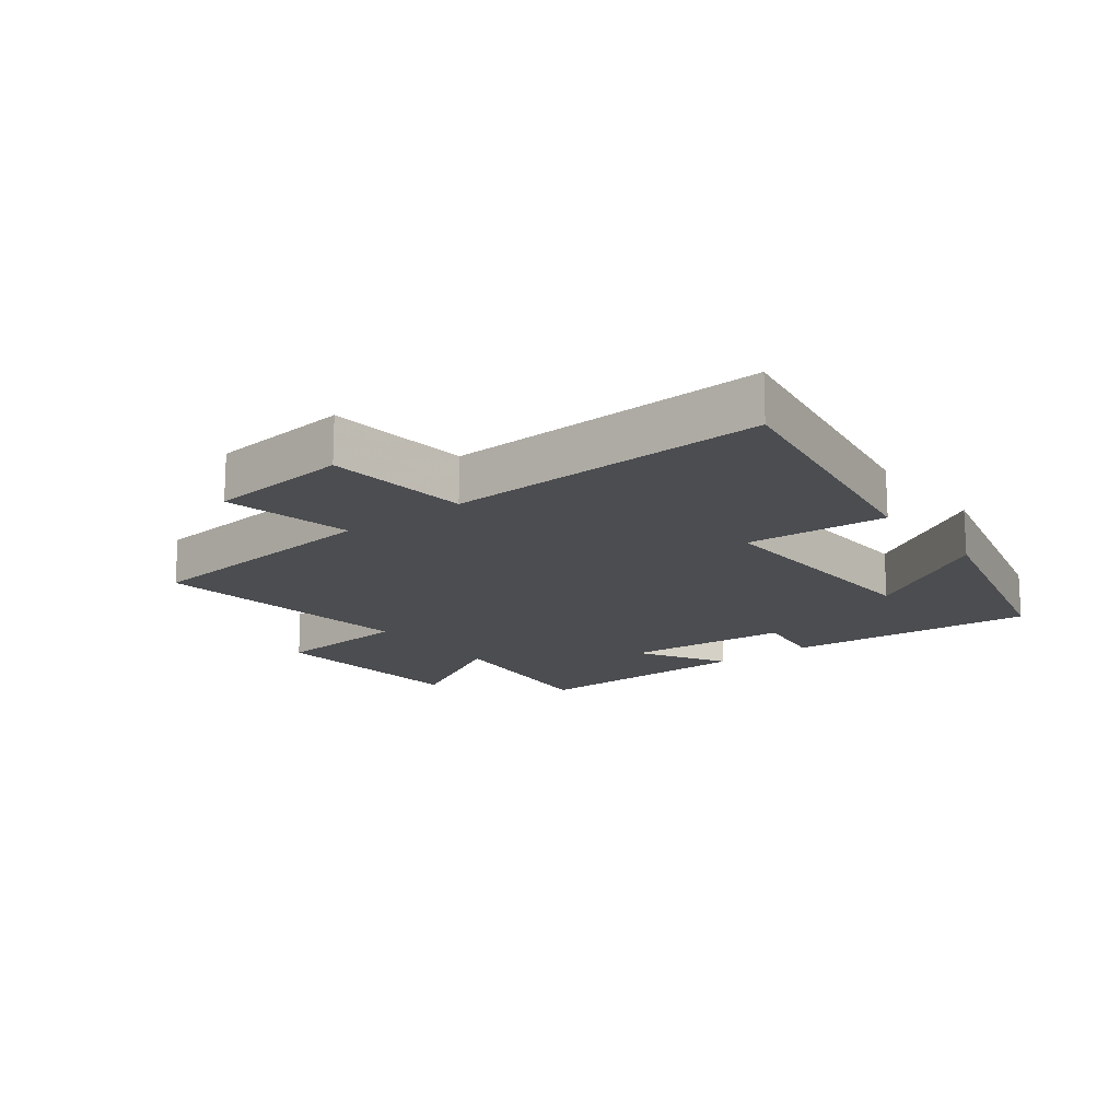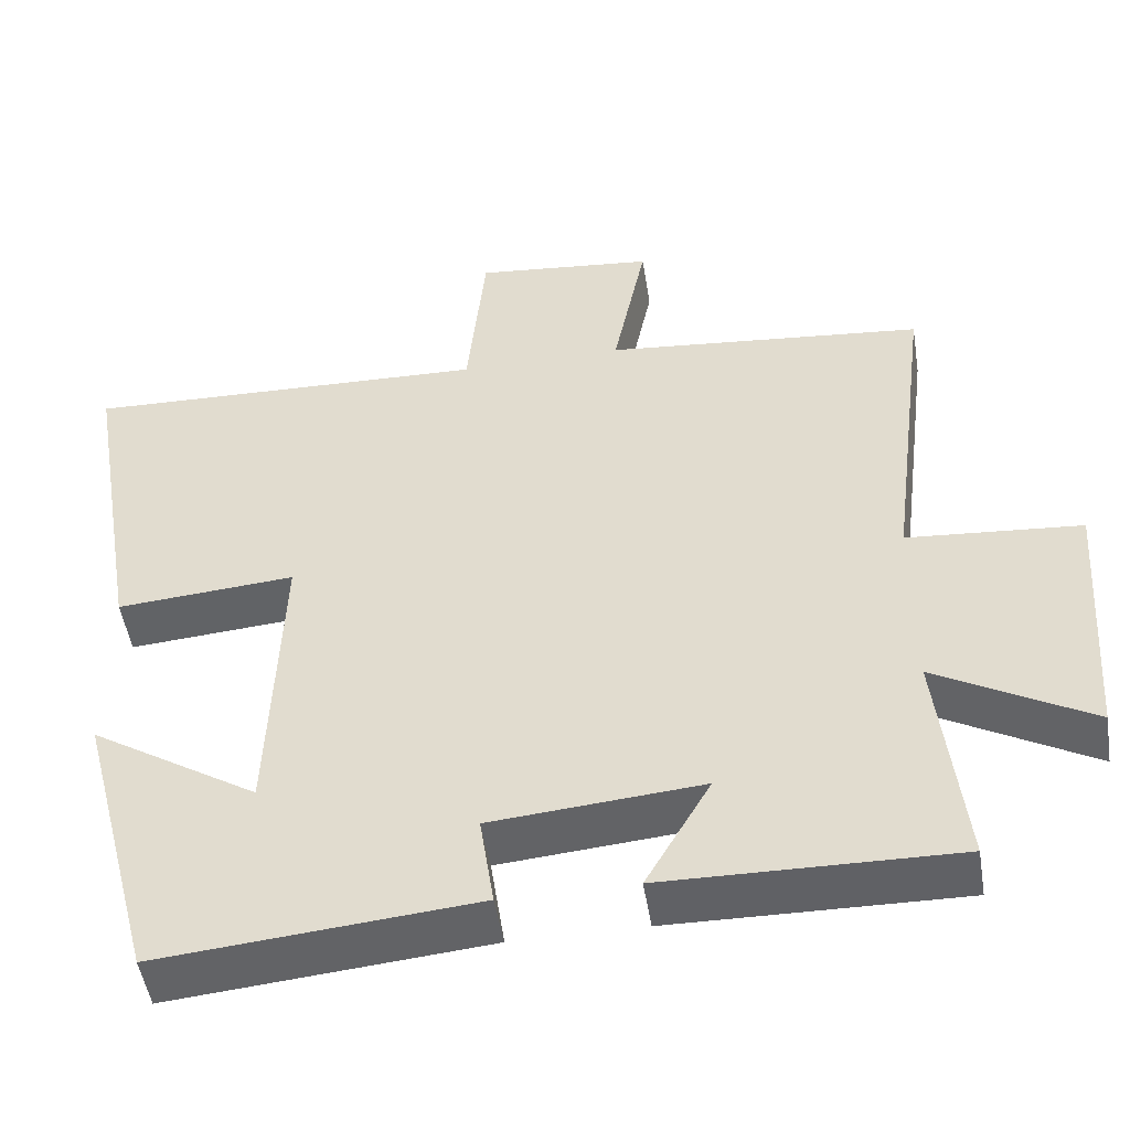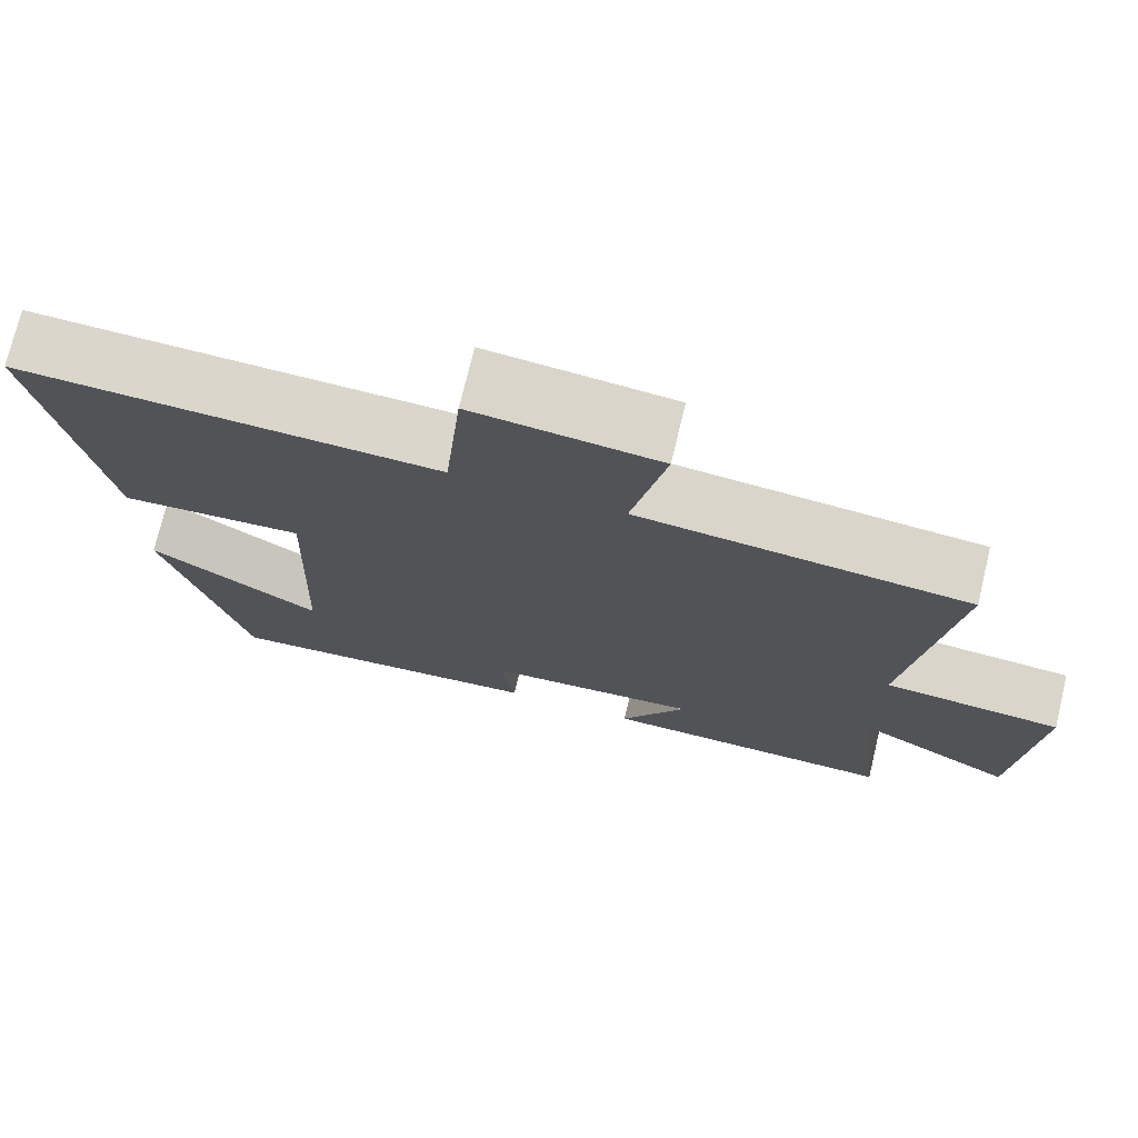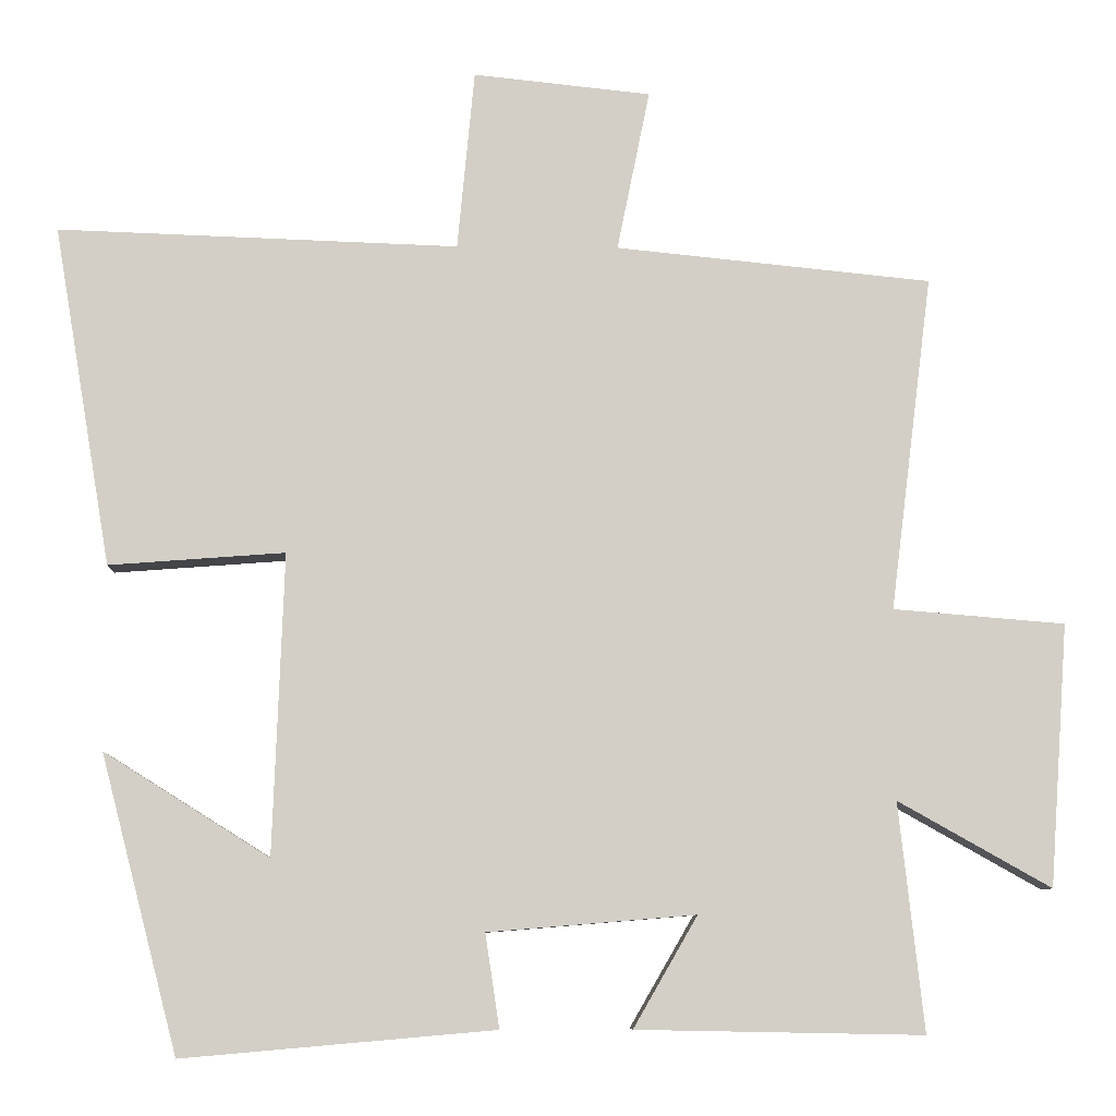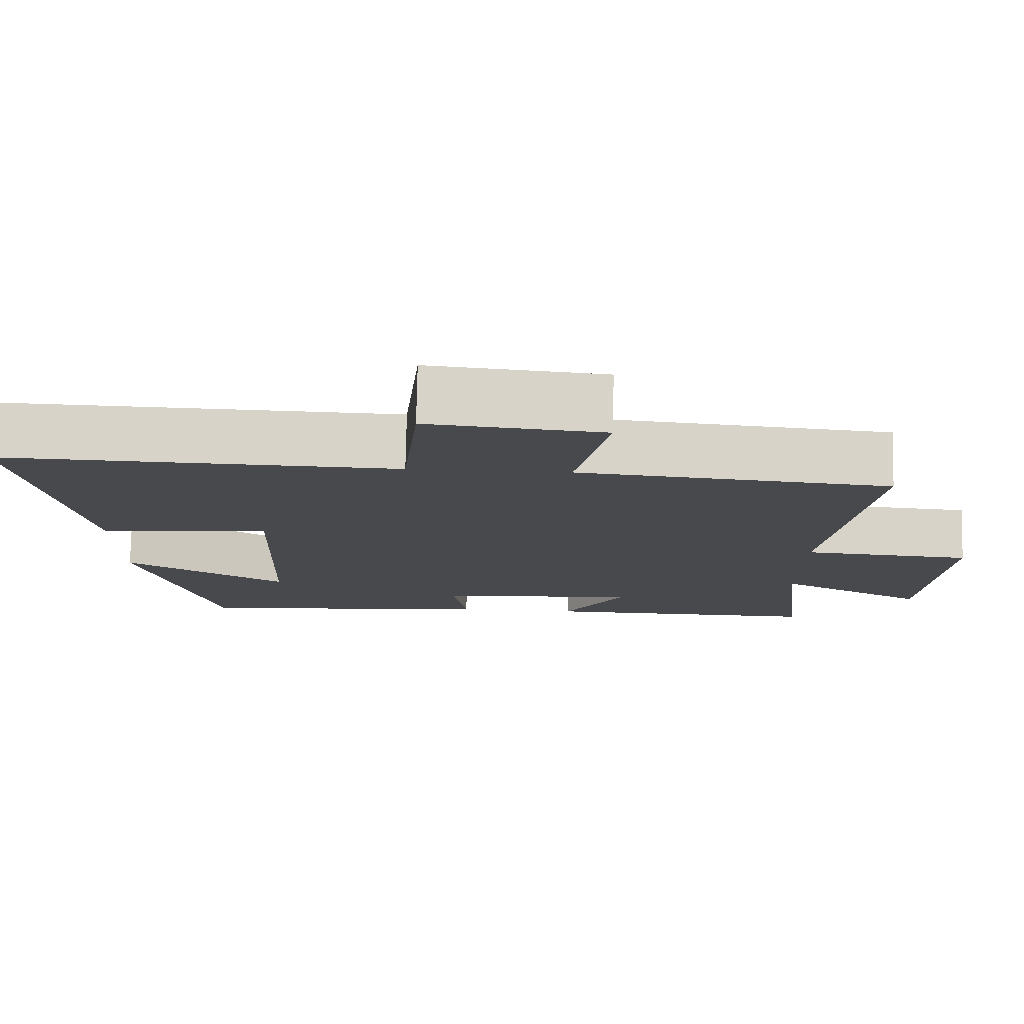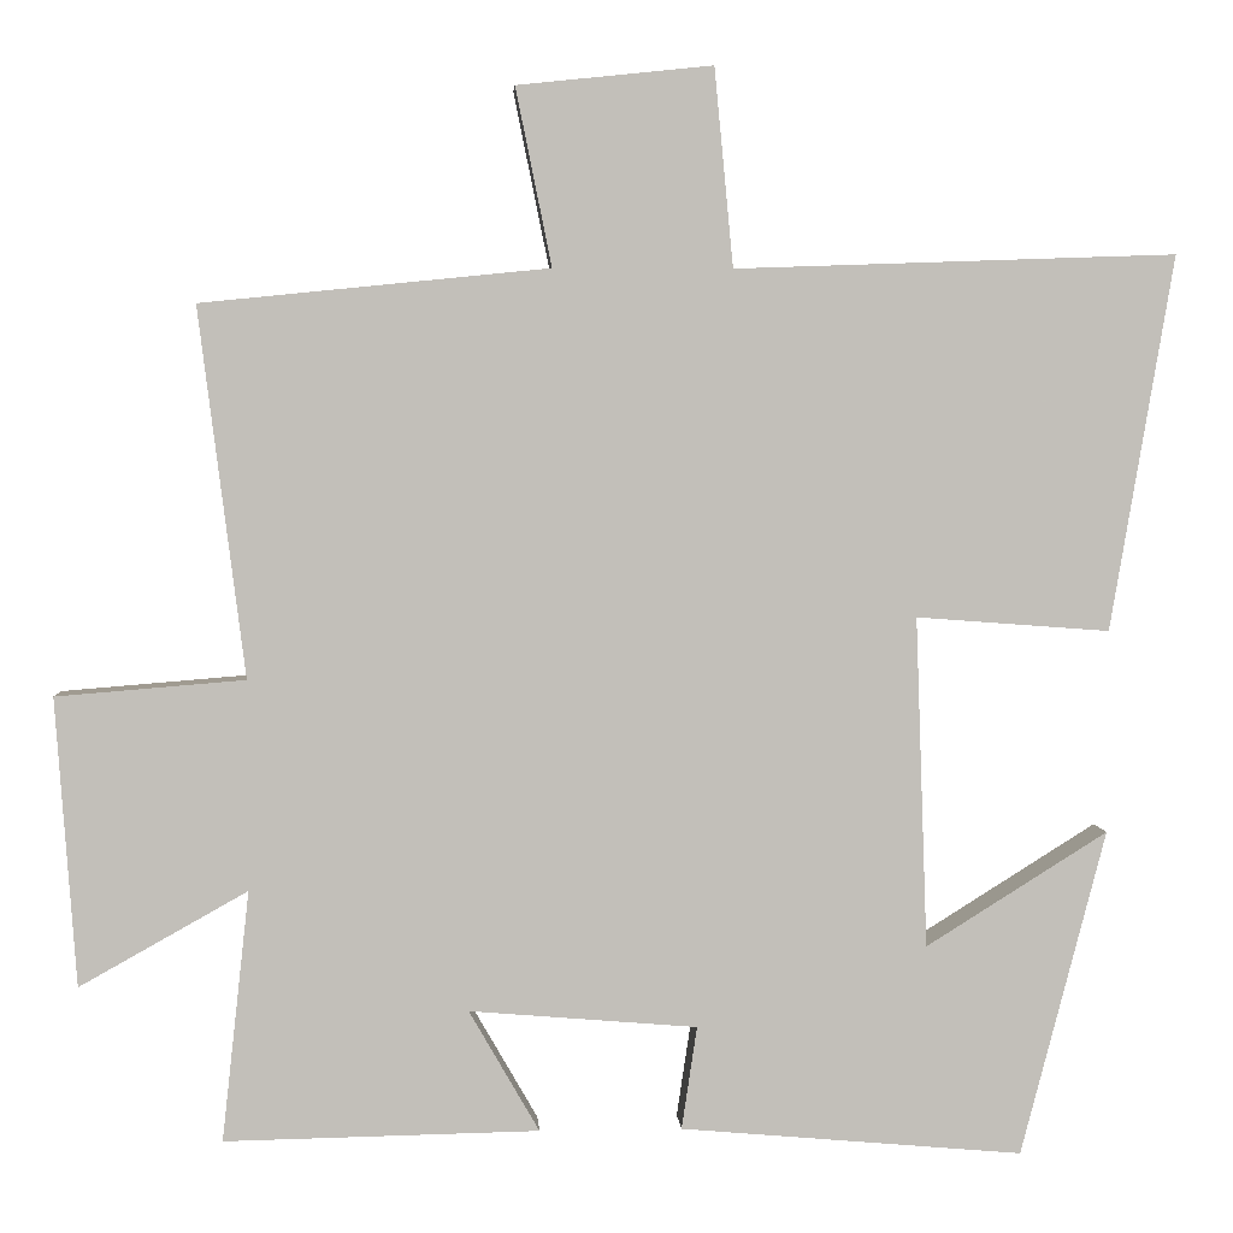
<metadata>
{"format":"obj","ext":"obj","renderer":"f3d","projection":"perspective","resolution":1024,"background":"white","views":[{"elev":-16.2,"azim":37.6,"up":"+Y"},{"elev":-49.8,"azim":-170.9,"up":"+Z"},{"elev":73.9,"azim":-166.5,"up":"+Z"},{"elev":-8.3,"azim":178.1,"up":"+Z"},{"elev":77.8,"azim":-178.8,"up":"+Z"},{"elev":3.7,"azim":-3.5,"up":"+Z"}]}
</metadata>
<code>
v 0.574 0.07 0.518
v 0.5 0.07 0.081
v 0.274 0.07 0.098
v 0.288 0.07 -0.288
v 0.5 0.07 -0.155
v 0.401 0.07 -0.535
v 0.001 0.07 -0.5
v 0.019 0.07 -0.38
v -0.247 0.07 -0.358
v -0.165 0.07 -0.5
v -0.532 0.07 -0.507
v -0.5 0.07 -0.215
v -0.696 0.07 -0.325
v -0.72 0.07 0.011
v -0.5 0.07 0.029
v -0.554 0.07 0.459
v -0.149 0.07 0.5
v -0.191 0.07 0.707
v 0.037 0.07 0.731
v 0.059 0.07 0.5
v 0.574 0 0.518
v 0.5 0 0.081
v 0.274 0 0.098
v 0.288 0 -0.288
v 0.5 0 -0.155
v 0.401 0 -0.535
v 0.001 0 -0.5
v 0.019 0 -0.38
v -0.247 0 -0.358
v -0.165 0 -0.5
v -0.532 0 -0.507
v -0.5 0 -0.215
v -0.696 0 -0.325
v -0.72 0 0.011
v -0.5 0 0.029
v -0.554 0 0.459
v -0.149 0 0.5
v -0.191 0 0.707
v 0.037 0 0.731
v 0.059 0 0.5
f 17 18 19 20
f 15 16 17 20
f 15 20 1
f 12 13 14 15
f 12 15 1
f 9 10 11 12
f 8 9 12
f 6 7 8
f 4 5 6
f 4 6 8
f 3 4 8 12
f 1 2 3
f 1 3 12
f 40 39 38 37
f 40 37 36 35
f 21 40 35
f 35 34 33 32
f 21 35 32
f 32 31 30 29
f 32 29 28
f 28 27 26
f 26 25 24
f 28 26 24
f 32 28 24 23
f 23 22 21
f 32 23 21
f 1 21 22 2
f 2 22 23 3
f 3 23 24 4
f 4 24 25 5
f 5 25 26 6
f 6 26 27 7
f 7 27 28 8
f 8 28 29 9
f 9 29 30 10
f 10 30 31 11
f 11 31 32 12
f 12 32 33 13
f 13 33 34 14
f 14 34 35 15
f 15 35 36 16
f 16 36 37 17
f 17 37 38 18
f 18 38 39 19
f 19 39 40 20
f 20 40 21 1

</code>
